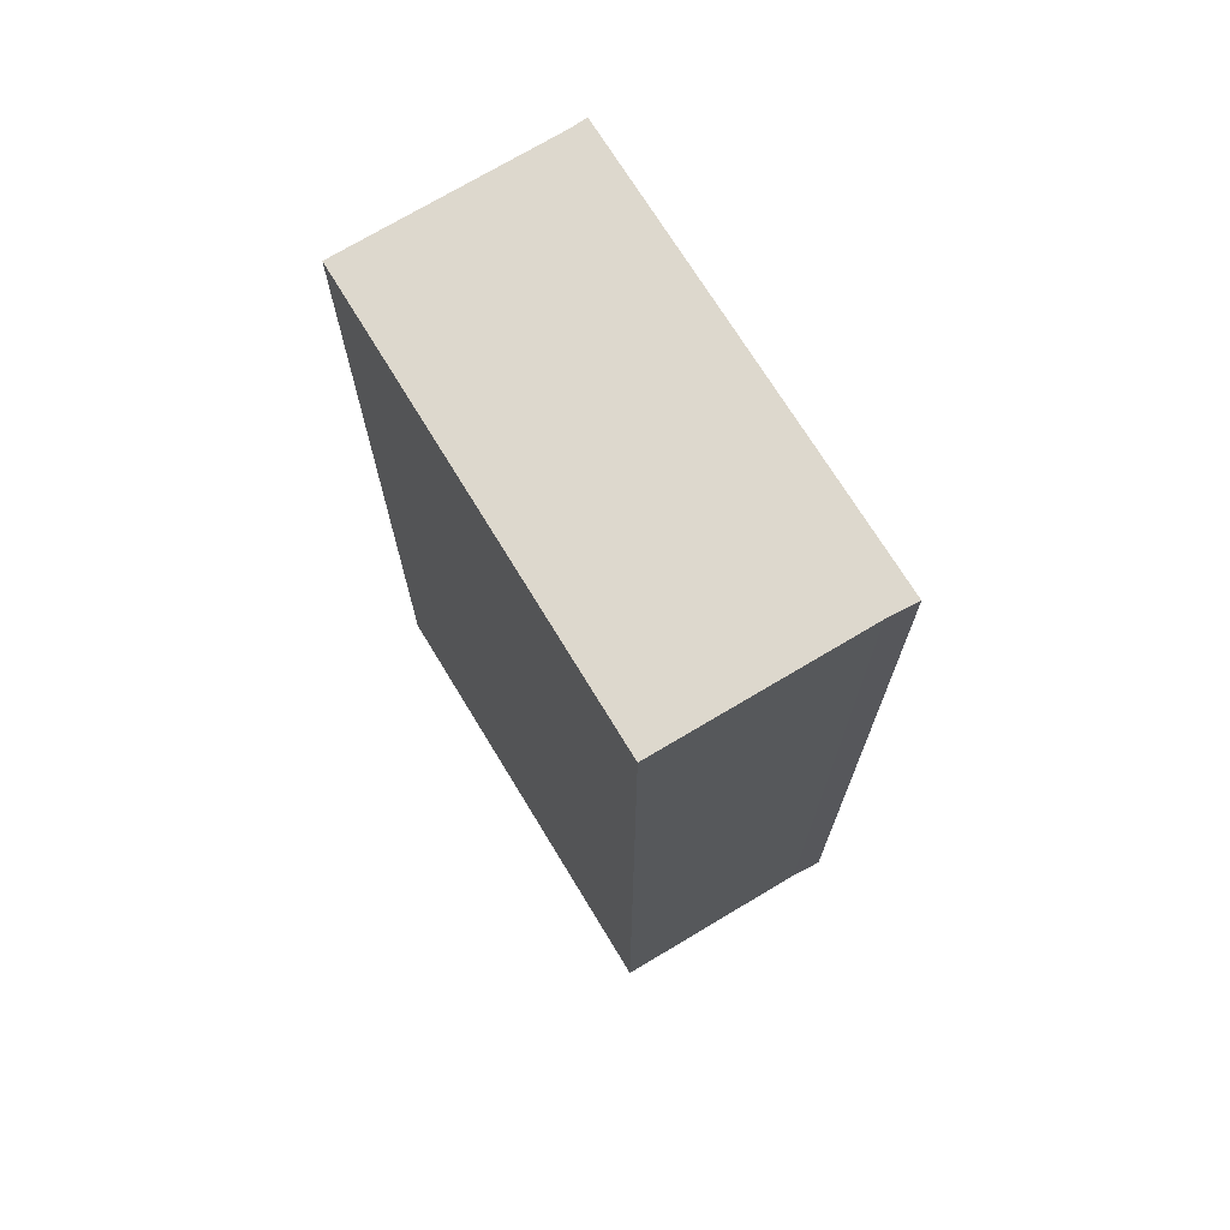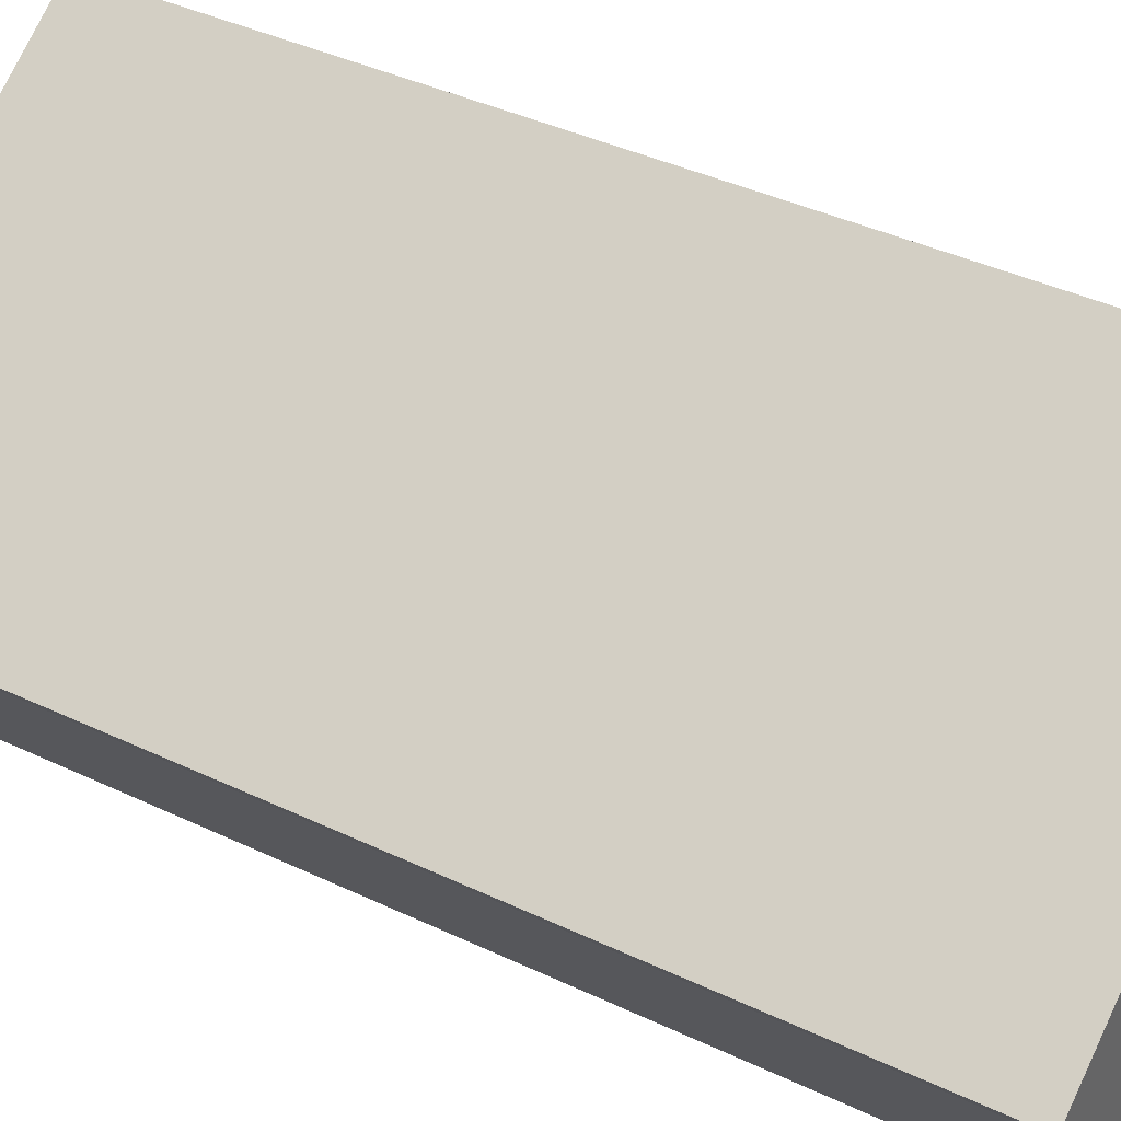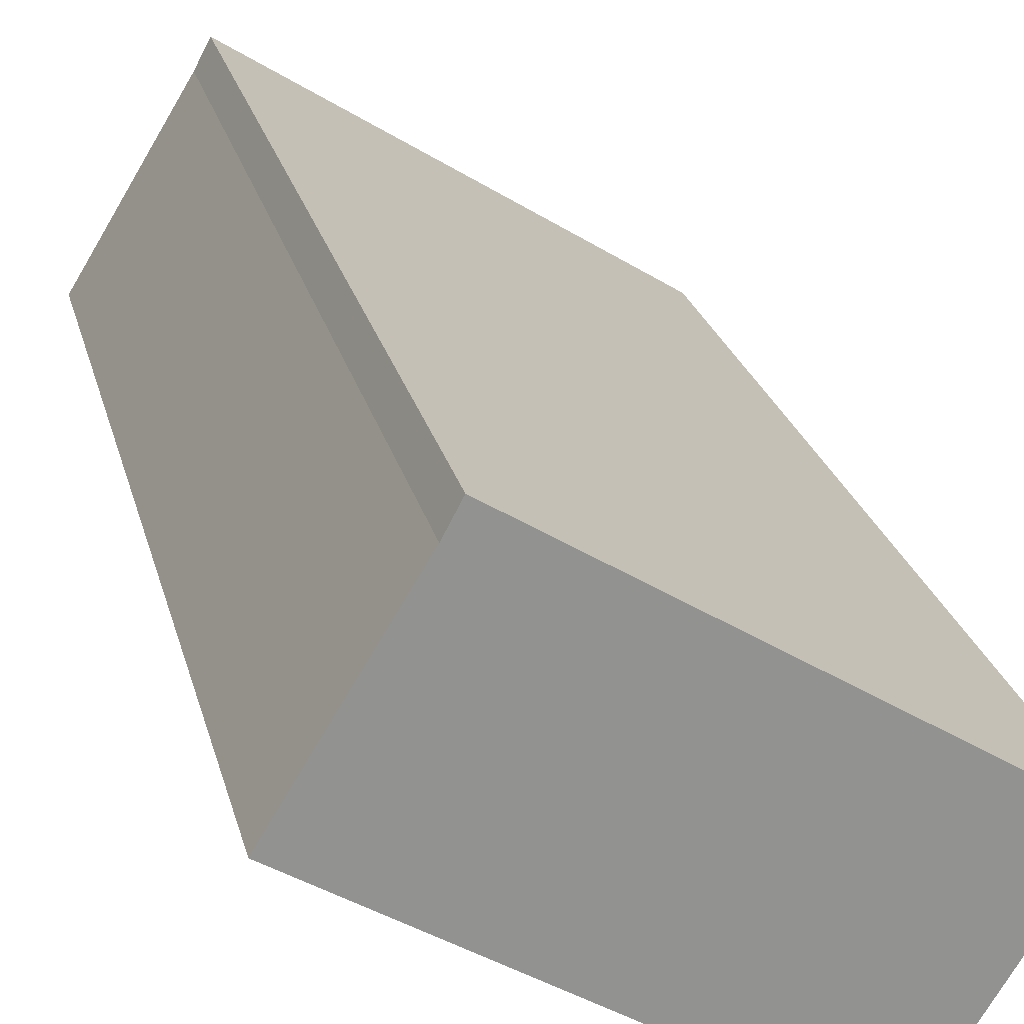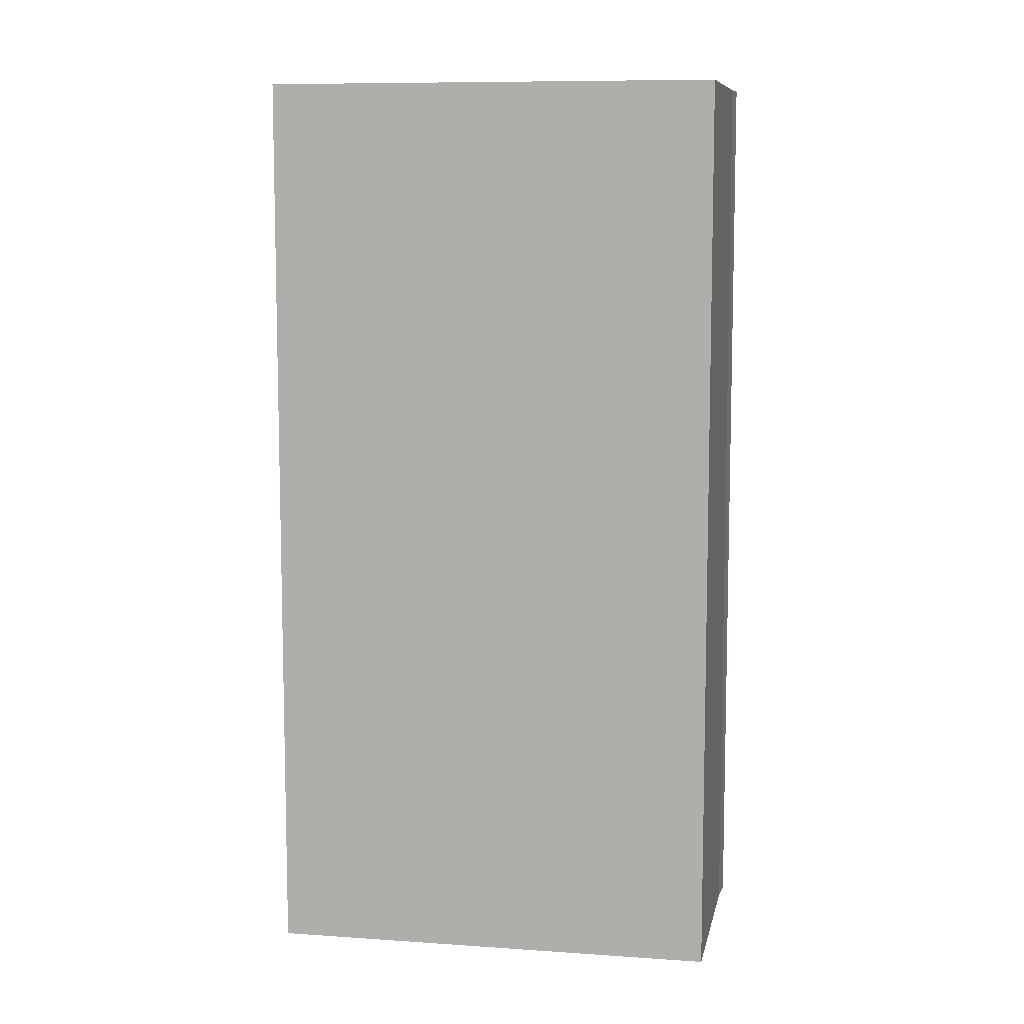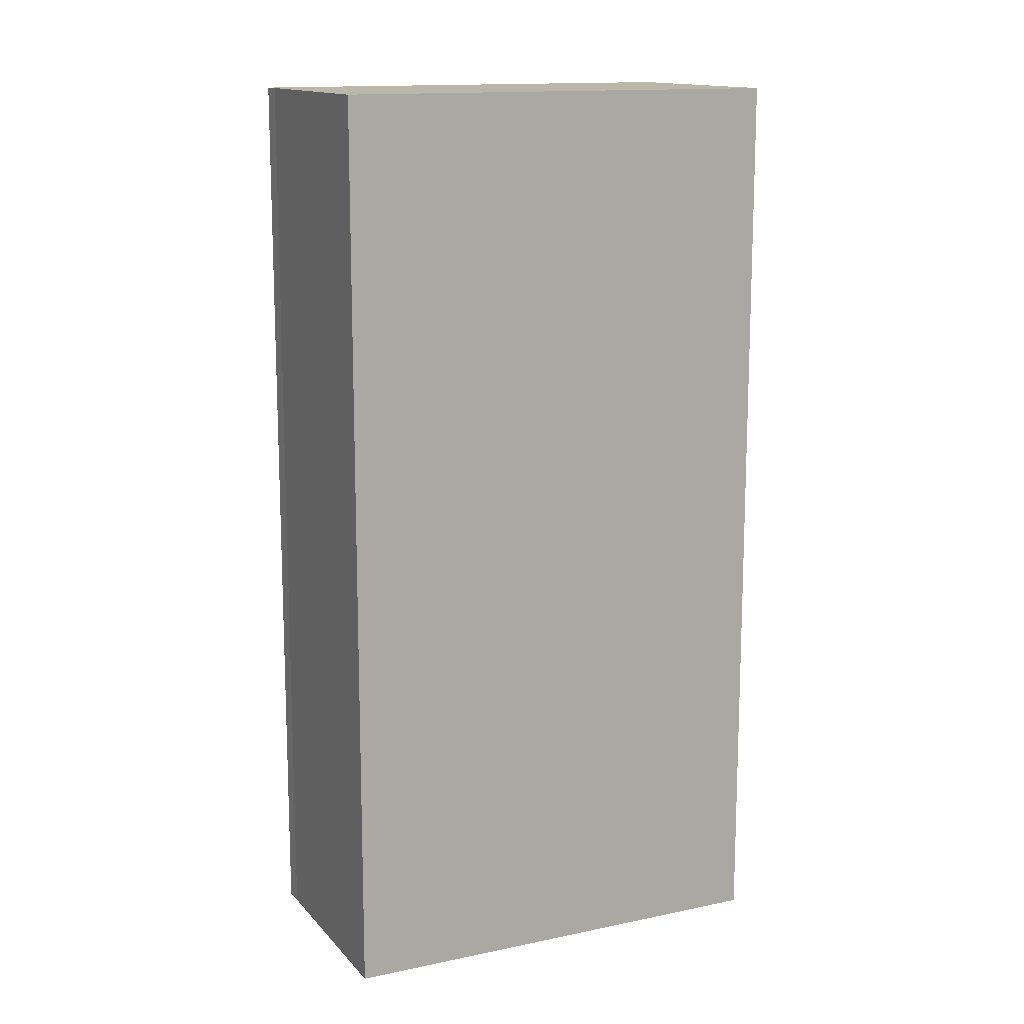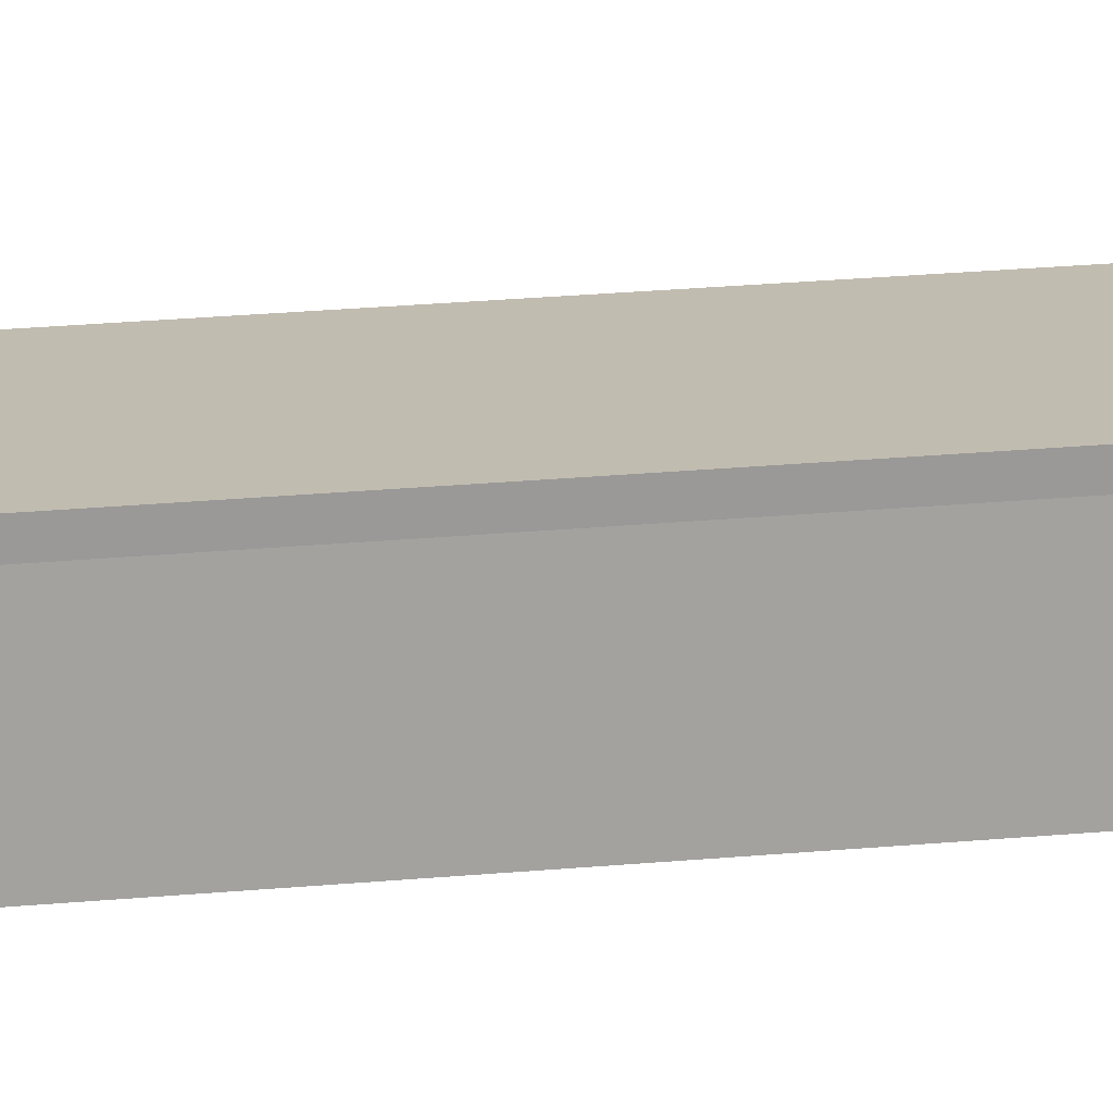
<metadata>
{"format":"obj","ext":"obj","renderer":"f3d","projection":"perspective","resolution":1024,"background":"white","views":[{"elev":72.3,"azim":-89.5,"up":"+Y"},{"elev":40.0,"azim":120.4,"up":"+Z"},{"elev":23.9,"azim":-13.3,"up":"+Z"},{"elev":9.0,"azim":-137.6,"up":"+Y"},{"elev":13.8,"azim":-173.6,"up":"+Y"},{"elev":49.2,"azim":-94.8,"up":"+Z"}]}
</metadata>
<code>
v  5.257 9.436 -0.425
v  1.108 9.436 1.818
v  1.255 9.436 2.096
v  5.153 9.436 -0.574
v  3.986 9.436 -2.47
v  0 9.436 5.778e-16
v  1.255 -1.283e-16 2.096
v  5.257 2.602e-17 -0.425
v  5.153 3.515e-17 -0.574
v  3.986 1.512e-16 -2.47
v  0 0 0
v  1.108 -1.113e-16 1.818
g defaultobject
f 1 2 3
f 2 1 4
f 2 4 5
f 2 5 6
f 7 1 3
f 1 7 8
f 8 4 1
f 4 8 9
f 9 5 4
f 5 9 10
f 10 6 5
f 6 10 11
f 12 3 2
f 3 12 7
f 11 2 6
f 2 11 12
f 12 8 7
f 8 12 9
f 9 12 10
f 10 12 11

</code>
